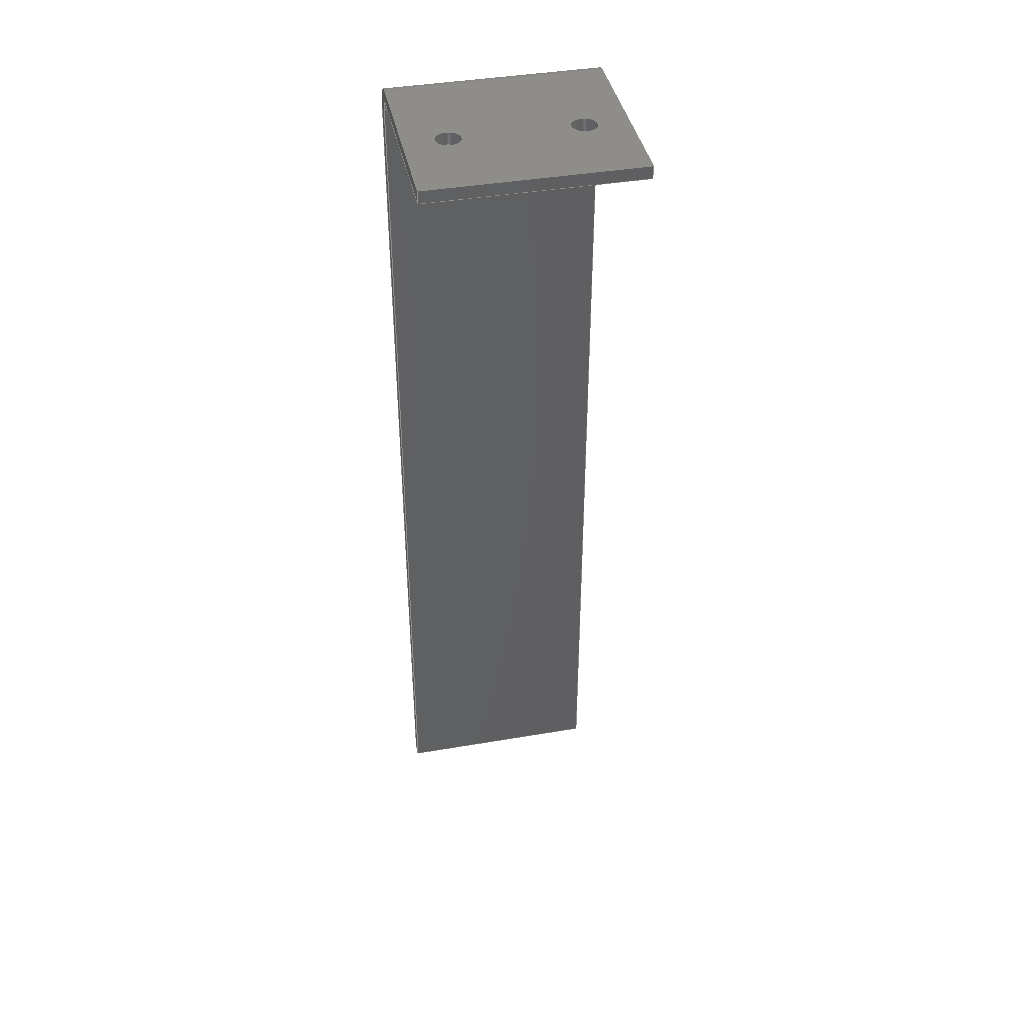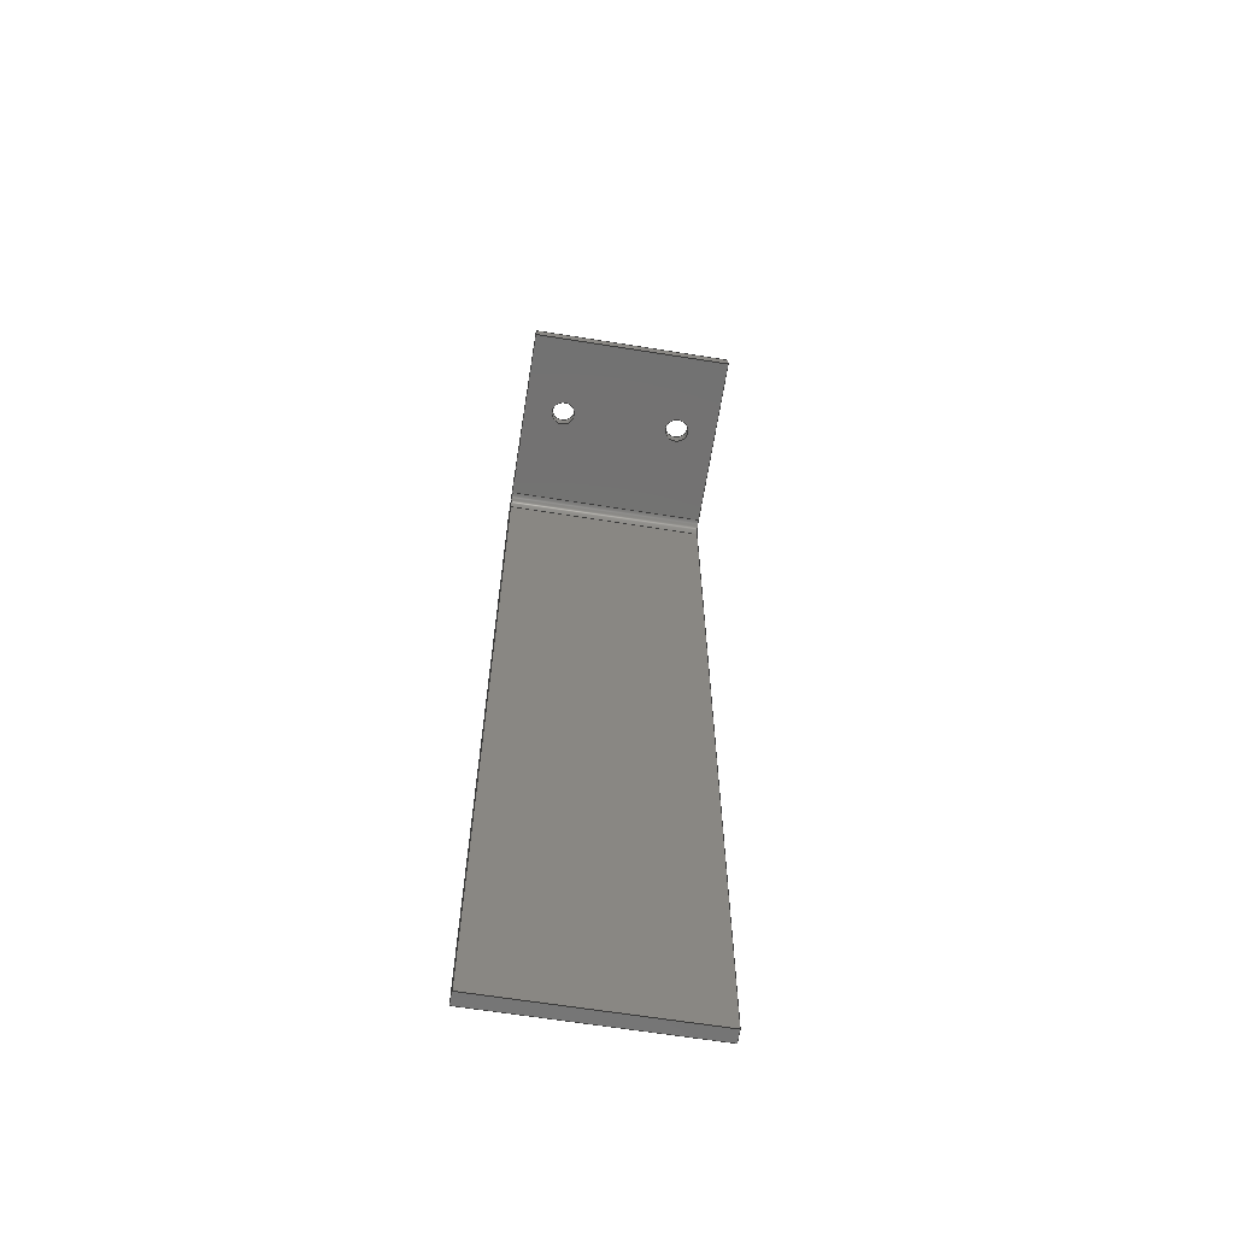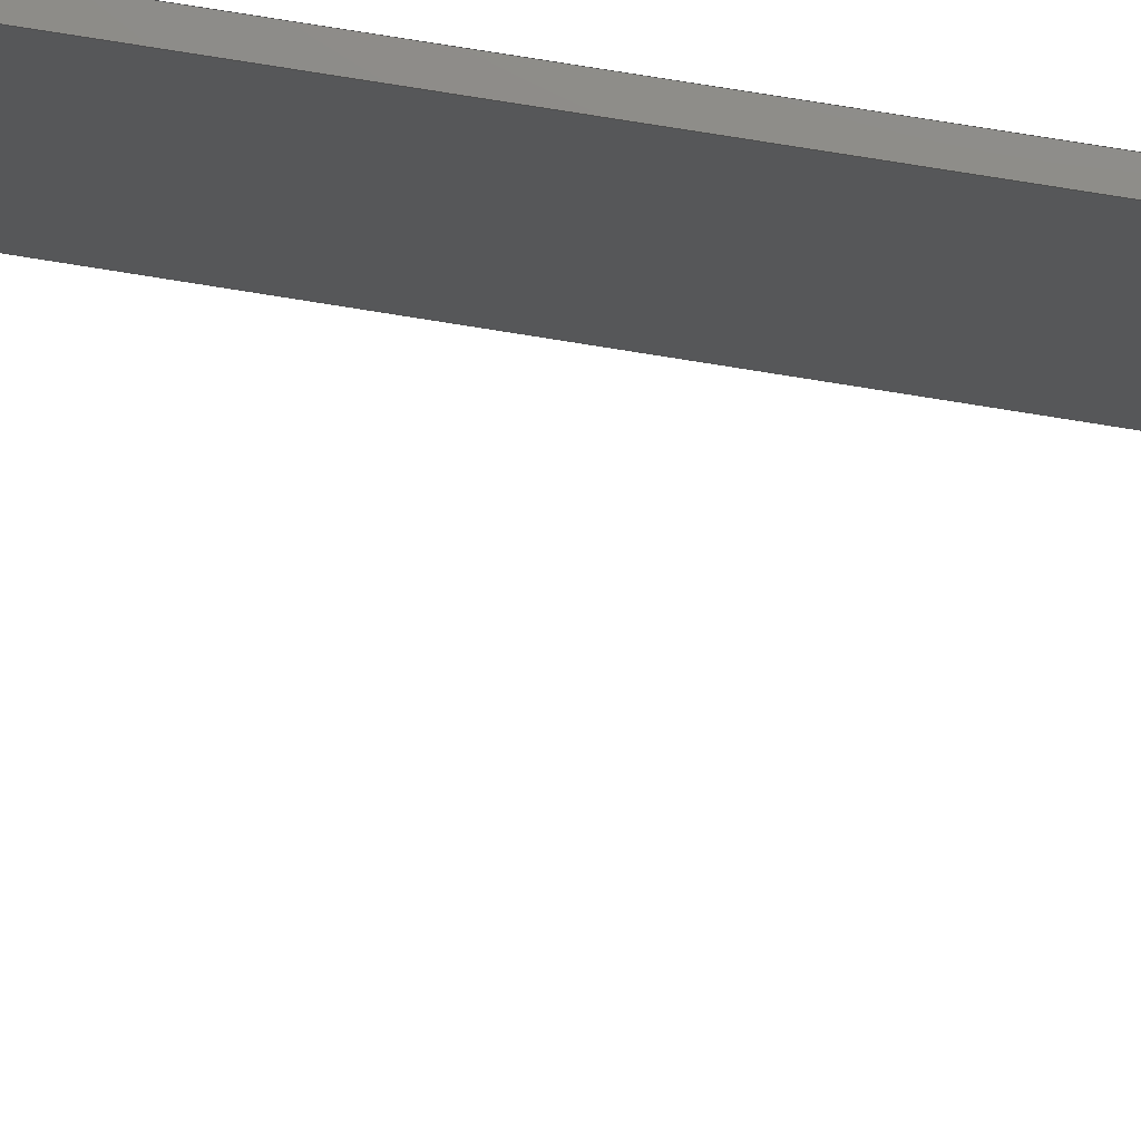
<metadata>
{"format":"step","ext":"stp","renderer":"f3d","projection":"perspective","resolution":1024,"background":"white","views":[{"elev":40.9,"azim":-101.8,"up":"+Z"},{"elev":-64.9,"azim":-99.1,"up":"+Z"},{"elev":75.7,"azim":-80.8,"up":"+Y"}]}
</metadata>
<code>
ISO-10303-21;
DATA;
#1=PROPERTY_DEFINITION_REPRESENTATION(#5,#3);
#2=PROPERTY_DEFINITION_REPRESENTATION(#6,#4);
#3=REPRESENTATION('',(#7),#380);
#4=REPRESENTATION('',(#8),#380);
#5=PROPERTY_DEFINITION('pmi validation property','',#385);
#6=PROPERTY_DEFINITION('pmi validation property','',#385);
#7=VALUE_REPRESENTATION_ITEM('number of annotations',COUNT_MEASURE(0));
#8=VALUE_REPRESENTATION_ITEM('number of views',COUNT_MEASURE(0));
#9=SHAPE_REPRESENTATION_RELATIONSHIP('','',#234,#10);
#10=ADVANCED_BREP_SHAPE_REPRESENTATION('',(#232),#380);
#11=CYLINDRICAL_SURFACE('',#252,12);
#12=CYLINDRICAL_SURFACE('',#253,6);
#13=CYLINDRICAL_SURFACE('',#254,6);
#14=CYLINDRICAL_SURFACE('',#255,6);
#15=CIRCLE('',#239,6);
#16=CIRCLE('',#240,6);
#17=CIRCLE('',#243,12);
#18=CIRCLE('',#244,6);
#19=CIRCLE('',#247,6);
#20=CIRCLE('',#248,6);
#21=CIRCLE('',#250,12);
#22=CIRCLE('',#251,6);
#23=ORIENTED_EDGE('',*,*,#79,.F.);
#24=ORIENTED_EDGE('',*,*,#80,.F.);
#25=ORIENTED_EDGE('',*,*,#81,.F.);
#26=ORIENTED_EDGE('',*,*,#82,.F.);
#27=ORIENTED_EDGE('',*,*,#83,.F.);
#28=ORIENTED_EDGE('',*,*,#84,.T.);
#29=ORIENTED_EDGE('',*,*,#85,.F.);
#30=ORIENTED_EDGE('',*,*,#86,.T.);
#31=ORIENTED_EDGE('',*,*,#87,.T.);
#32=ORIENTED_EDGE('',*,*,#88,.T.);
#33=ORIENTED_EDGE('',*,*,#89,.F.);
#34=ORIENTED_EDGE('',*,*,#90,.T.);
#35=ORIENTED_EDGE('',*,*,#85,.T.);
#36=ORIENTED_EDGE('',*,*,#91,.T.);
#37=ORIENTED_EDGE('',*,*,#92,.F.);
#38=ORIENTED_EDGE('',*,*,#93,.T.);
#39=ORIENTED_EDGE('',*,*,#79,.T.);
#40=ORIENTED_EDGE('',*,*,#94,.F.);
#41=ORIENTED_EDGE('',*,*,#95,.F.);
#42=ORIENTED_EDGE('',*,*,#94,.T.);
#43=ORIENTED_EDGE('',*,*,#82,.T.);
#44=ORIENTED_EDGE('',*,*,#96,.F.);
#45=ORIENTED_EDGE('',*,*,#97,.F.);
#46=ORIENTED_EDGE('',*,*,#91,.F.);
#47=ORIENTED_EDGE('',*,*,#84,.F.);
#48=ORIENTED_EDGE('',*,*,#98,.F.);
#49=ORIENTED_EDGE('',*,*,#99,.F.);
#50=ORIENTED_EDGE('',*,*,#96,.T.);
#51=ORIENTED_EDGE('',*,*,#81,.T.);
#52=ORIENTED_EDGE('',*,*,#100,.T.);
#53=ORIENTED_EDGE('',*,*,#101,.F.);
#54=ORIENTED_EDGE('',*,*,#98,.T.);
#55=ORIENTED_EDGE('',*,*,#83,.T.);
#56=ORIENTED_EDGE('',*,*,#102,.T.);
#57=ORIENTED_EDGE('',*,*,#103,.F.);
#58=ORIENTED_EDGE('',*,*,#104,.F.);
#59=ORIENTED_EDGE('',*,*,#105,.F.);
#60=ORIENTED_EDGE('',*,*,#102,.F.);
#61=ORIENTED_EDGE('',*,*,#86,.F.);
#62=ORIENTED_EDGE('',*,*,#90,.F.);
#63=ORIENTED_EDGE('',*,*,#106,.F.);
#64=ORIENTED_EDGE('',*,*,#100,.F.);
#65=ORIENTED_EDGE('',*,*,#80,.T.);
#66=ORIENTED_EDGE('',*,*,#93,.F.);
#67=ORIENTED_EDGE('',*,*,#95,.T.);
#68=ORIENTED_EDGE('',*,*,#101,.T.);
#69=ORIENTED_EDGE('',*,*,#105,.T.);
#70=ORIENTED_EDGE('',*,*,#92,.T.);
#71=ORIENTED_EDGE('',*,*,#106,.T.);
#72=ORIENTED_EDGE('',*,*,#89,.T.);
#73=ORIENTED_EDGE('',*,*,#97,.T.);
#74=ORIENTED_EDGE('',*,*,#99,.T.);
#75=ORIENTED_EDGE('',*,*,#88,.F.);
#76=ORIENTED_EDGE('',*,*,#103,.T.);
#77=ORIENTED_EDGE('',*,*,#87,.F.);
#78=ORIENTED_EDGE('',*,*,#104,.T.);
#79=EDGE_CURVE('',#107,#108,#127,.T.);
#80=EDGE_CURVE('',#109,#107,#128,.T.);
#81=EDGE_CURVE('',#110,#109,#129,.T.);
#82=EDGE_CURVE('',#108,#110,#130,.T.);
#83=EDGE_CURVE('',#111,#112,#131,.T.);
#84=EDGE_CURVE('',#111,#113,#132,.T.);
#85=EDGE_CURVE('',#114,#113,#133,.T.);
#86=EDGE_CURVE('',#114,#112,#134,.T.);
#87=EDGE_CURVE('',#115,#115,#15,.T.);
#88=EDGE_CURVE('',#116,#116,#16,.T.);
#89=EDGE_CURVE('',#117,#118,#135,.T.);
#90=EDGE_CURVE('',#117,#114,#136,.T.);
#91=EDGE_CURVE('',#113,#118,#137,.T.);
#92=EDGE_CURVE('',#119,#120,#138,.T.);
#93=EDGE_CURVE('',#119,#107,#139,.T.);
#94=EDGE_CURVE('',#120,#108,#140,.T.);
#95=EDGE_CURVE('',#120,#121,#17,.T.);
#96=EDGE_CURVE('',#122,#110,#141,.T.);
#97=EDGE_CURVE('',#118,#122,#18,.T.);
#98=EDGE_CURVE('',#121,#111,#142,.T.);
#99=EDGE_CURVE('',#122,#123,#143,.T.);
#100=EDGE_CURVE('',#109,#123,#144,.T.);
#101=EDGE_CURVE('',#121,#124,#145,.T.);
#102=EDGE_CURVE('',#112,#124,#146,.T.);
#103=EDGE_CURVE('',#125,#125,#19,.T.);
#104=EDGE_CURVE('',#126,#126,#20,.T.);
#105=EDGE_CURVE('',#124,#119,#21,.T.);
#106=EDGE_CURVE('',#123,#117,#22,.T.);
#107=VERTEX_POINT('',#321);
#108=VERTEX_POINT('',#322);
#109=VERTEX_POINT('',#324);
#110=VERTEX_POINT('',#326);
#111=VERTEX_POINT('',#330);
#112=VERTEX_POINT('',#331);
#113=VERTEX_POINT('',#333);
#114=VERTEX_POINT('',#335);
#115=VERTEX_POINT('',#339);
#116=VERTEX_POINT('',#341);
#117=VERTEX_POINT('',#343);
#118=VERTEX_POINT('',#344);
#119=VERTEX_POINT('',#349);
#120=VERTEX_POINT('',#350);
#121=VERTEX_POINT('',#355);
#122=VERTEX_POINT('',#357);
#123=VERTEX_POINT('',#362);
#124=VERTEX_POINT('',#366);
#125=VERTEX_POINT('',#369);
#126=VERTEX_POINT('',#371);
#127=LINE('',#320,#147);
#128=LINE('',#323,#148);
#129=LINE('',#325,#149);
#130=LINE('',#327,#150);
#131=LINE('',#329,#151);
#132=LINE('',#332,#152);
#133=LINE('',#334,#153);
#134=LINE('',#336,#154);
#135=LINE('',#342,#155);
#136=LINE('',#345,#156);
#137=LINE('',#346,#157);
#138=LINE('',#348,#158);
#139=LINE('',#351,#159);
#140=LINE('',#352,#160);
#141=LINE('',#356,#161);
#142=LINE('',#359,#162);
#143=LINE('',#361,#163);
#144=LINE('',#363,#164);
#145=LINE('',#365,#165);
#146=LINE('',#367,#166);
#147=VECTOR('',#260,1000);
#148=VECTOR('',#261,1000);
#149=VECTOR('',#262,1000);
#150=VECTOR('',#263,1000);
#151=VECTOR('',#266,1000);
#152=VECTOR('',#267,1000);
#153=VECTOR('',#268,1000);
#154=VECTOR('',#269,1000);
#155=VECTOR('',#276,1000);
#156=VECTOR('',#277,1000);
#157=VECTOR('',#278,1000);
#158=VECTOR('',#281,1000);
#159=VECTOR('',#282,1000);
#160=VECTOR('',#283,1000);
#161=VECTOR('',#288,1000);
#162=VECTOR('',#291,1000);
#163=VECTOR('',#294,1000);
#164=VECTOR('',#295,1000);
#165=VECTOR('',#298,1000);
#166=VECTOR('',#299,1000);
#167=EDGE_LOOP('',(#23,#24,#25,#26));
#168=EDGE_LOOP('',(#27,#28,#29,#30));
#169=EDGE_LOOP('',(#31));
#170=EDGE_LOOP('',(#32));
#171=EDGE_LOOP('',(#33,#34,#35,#36));
#172=EDGE_LOOP('',(#37,#38,#39,#40));
#173=EDGE_LOOP('',(#41,#42,#43,#44,#45,#46,#47,#48));
#174=EDGE_LOOP('',(#49,#50,#51,#52));
#175=EDGE_LOOP('',(#53,#54,#55,#56));
#176=EDGE_LOOP('',(#57));
#177=EDGE_LOOP('',(#58));
#178=EDGE_LOOP('',(#59,#60,#61,#62,#63,#64,#65,#66));
#179=EDGE_LOOP('',(#67,#68,#69,#70));
#180=EDGE_LOOP('',(#71,#72,#73,#74));
#181=EDGE_LOOP('',(#75));
#182=EDGE_LOOP('',(#76));
#183=EDGE_LOOP('',(#77));
#184=EDGE_LOOP('',(#78));
#185=FACE_BOUND('',#167,.T.);
#186=FACE_BOUND('',#168,.T.);
#187=FACE_BOUND('',#169,.T.);
#188=FACE_BOUND('',#170,.T.);
#189=FACE_BOUND('',#171,.T.);
#190=FACE_BOUND('',#172,.T.);
#191=FACE_BOUND('',#173,.T.);
#192=FACE_BOUND('',#174,.T.);
#193=FACE_BOUND('',#175,.T.);
#194=FACE_BOUND('',#176,.T.);
#195=FACE_BOUND('',#177,.T.);
#196=FACE_BOUND('',#178,.T.);
#197=FACE_BOUND('',#179,.T.);
#198=FACE_BOUND('',#180,.T.);
#199=FACE_BOUND('',#181,.T.);
#200=FACE_BOUND('',#182,.T.);
#201=FACE_BOUND('',#183,.T.);
#202=FACE_BOUND('',#184,.T.);
#203=PLANE('',#236);
#204=PLANE('',#237);
#205=PLANE('',#238);
#206=PLANE('',#241);
#207=PLANE('',#242);
#208=PLANE('',#245);
#209=PLANE('',#246);
#210=PLANE('',#249);
#211=ADVANCED_FACE('',(#185),#203,.T.);
#212=ADVANCED_FACE('',(#186),#204,.T.);
#213=ADVANCED_FACE('',(#187,#188,#189),#205,.T.);
#214=ADVANCED_FACE('',(#190),#206,.T.);
#215=ADVANCED_FACE('',(#191),#207,.T.);
#216=ADVANCED_FACE('',(#192),#208,.T.);
#217=ADVANCED_FACE('',(#193,#194,#195),#209,.T.);
#218=ADVANCED_FACE('',(#196),#210,.T.);
#219=ADVANCED_FACE('',(#197),#11,.T.);
#220=ADVANCED_FACE('',(#198),#12,.F.);
#221=ADVANCED_FACE('',(#199,#200),#13,.F.);
#222=ADVANCED_FACE('',(#201,#202),#14,.F.);
#223=CLOSED_SHELL('',(#211,#212,#213,#214,#215,#216,#217,#218,#219,#220,
#221,#222));
#224=STYLED_ITEM('',(#225),#232);
#225=PRESENTATION_STYLE_ASSIGNMENT((#226));
#226=SURFACE_STYLE_USAGE(.BOTH.,#227);
#227=SURFACE_SIDE_STYLE('',(#228));
#228=SURFACE_STYLE_FILL_AREA(#229);
#229=FILL_AREA_STYLE('',(#230));
#230=FILL_AREA_STYLE_COLOUR('',#231);
#231=COLOUR_RGB('',0.57,0.57,0.57);
#232=MANIFOLD_SOLID_BREP('',#223);
#233=SHAPE_DEFINITION_REPRESENTATION(#385,#234);
#234=SHAPE_REPRESENTATION('442077-P16',(#235),#380);
#235=AXIS2_PLACEMENT_3D('',#318,#256,#257);
#236=AXIS2_PLACEMENT_3D('',#319,#258,#259);
#237=AXIS2_PLACEMENT_3D('',#328,#264,#265);
#238=AXIS2_PLACEMENT_3D('',#337,#270,#271);
#239=AXIS2_PLACEMENT_3D('',#338,#272,#273);
#240=AXIS2_PLACEMENT_3D('',#340,#274,#275);
#241=AXIS2_PLACEMENT_3D('',#347,#279,#280);
#242=AXIS2_PLACEMENT_3D('',#353,#284,#285);
#243=AXIS2_PLACEMENT_3D('',#354,#286,#287);
#244=AXIS2_PLACEMENT_3D('',#358,#289,#290);
#245=AXIS2_PLACEMENT_3D('',#360,#292,#293);
#246=AXIS2_PLACEMENT_3D('',#364,#296,#297);
#247=AXIS2_PLACEMENT_3D('',#368,#300,#301);
#248=AXIS2_PLACEMENT_3D('',#370,#302,#303);
#249=AXIS2_PLACEMENT_3D('',#372,#304,#305);
#250=AXIS2_PLACEMENT_3D('',#373,#306,#307);
#251=AXIS2_PLACEMENT_3D('',#374,#308,#309);
#252=AXIS2_PLACEMENT_3D('',#375,#310,#311);
#253=AXIS2_PLACEMENT_3D('',#376,#312,#313);
#254=AXIS2_PLACEMENT_3D('',#377,#314,#315);
#255=AXIS2_PLACEMENT_3D('',#378,#316,#317);
#256=DIRECTION('',(0,0,1));
#257=DIRECTION('',(1,0,0));
#258=DIRECTION('',(-5.829e-13,-2.955e-12,-1));
#259=DIRECTION('',(0,-1,2.955e-12));
#260=DIRECTION('',(3.563e-11,1,-2.955e-12));
#261=DIRECTION('',(1,-3.565e-11,-6.754e-13));
#262=DIRECTION('',(-3.563e-11,-1,2.955e-12));
#263=DIRECTION('',(-1,3.565e-11,4.903e-13));
#264=DIRECTION('',(-1,8.474e-12,-1.164e-12));
#265=DIRECTION('',(-1.164e-12,-3.67e-35,1));
#266=DIRECTION('',(-8.474e-12,-1,3.67e-35));
#267=DIRECTION('',(1.164e-12,3.67e-35,-1));
#268=DIRECTION('',(8.474e-12,1,-3.67e-35));
#269=DIRECTION('',(-1.164e-12,-3.67e-35,1));
#270=DIRECTION('',(1.7e-12,-4.716e-13,-1));
#271=DIRECTION('',(0,-1,4.716e-13));
#272=DIRECTION('',(-1.589e-45,3.67e-35,1));
#273=DIRECTION('',(-2.165e-11,1,-3.67e-35));
#274=DIRECTION('',(-1.589e-45,3.67e-35,1));
#275=DIRECTION('',(-2.165e-11,1,-3.67e-35));
#276=DIRECTION('',(3.563e-11,1,-2.929e-12));
#277=DIRECTION('',(-1,3.568e-11,-2.236e-12));
#278=DIRECTION('',(1,-3.562e-11,1.164e-12));
#279=DIRECTION('',(1,-3.563e-11,-6.142e-13));
#280=DIRECTION('',(-3.563e-11,-1,1.635e-23));
#281=DIRECTION('',(3.563e-11,1,-2.929e-12));
#282=DIRECTION('',(-6.142e-13,-2.926e-12,-1));
#283=DIRECTION('',(-6.142e-13,-2.929e-12,-1));
#284=DIRECTION('',(3.563e-11,1,-2.929e-12));
#285=DIRECTION('',(1,-3.563e-11,1.308e-45));
#286=DIRECTION('',(-3.563e-11,-1,2.929e-12));
#287=DIRECTION('',(-1,3.563e-11,0));
#288=DIRECTION('',(-6.722e-13,-2.929e-12,-1));
#289=DIRECTION('',(3.563e-11,1,-2.929e-12));
#290=DIRECTION('',(-1,3.563e-11,0));
#291=DIRECTION('',(-1,3.562e-11,-1.164e-12));
#292=DIRECTION('',(-1,3.563e-11,6.722e-13));
#293=DIRECTION('',(6.722e-13,6.524e-34,1));
#294=DIRECTION('',(-3.563e-11,-1,2.929e-12));
#295=DIRECTION('',(6.722e-13,2.926e-12,1));
#296=DIRECTION('',(-1.164e-12,9.864e-24,1));
#297=DIRECTION('',(1,-4.273e-47,1.164e-12));
#298=DIRECTION('',(-3.563e-11,-1,2.929e-12));
#299=DIRECTION('',(1,-3.562e-11,1.164e-12));
#300=DIRECTION('',(-1.589e-45,3.67e-35,1));
#301=DIRECTION('',(-2.165e-11,1,-3.67e-35));
#302=DIRECTION('',(-1.589e-45,3.67e-35,1));
#303=DIRECTION('',(-2.165e-11,1,-3.67e-35));
#304=DIRECTION('',(-3.564e-11,-1,2.926e-12));
#305=DIRECTION('',(-1,3.564e-11,-1.308e-45));
#306=DIRECTION('',(3.564e-11,1,-2.926e-12));
#307=DIRECTION('',(1,-3.564e-11,0));
#308=DIRECTION('',(-3.564e-11,-1,2.926e-12));
#309=DIRECTION('',(1,-3.564e-11,0));
#310=DIRECTION('',(3.563e-11,1,-2.929e-12));
#311=DIRECTION('',(0.7071,-2.312e-11,0.7071));
#312=DIRECTION('',(-3.563e-11,-1,2.929e-12));
#313=DIRECTION('',(0.7071,-2.312e-11,0.7071));
#314=DIRECTION('',(1.589e-45,-3.67e-35,-1));
#315=DIRECTION('',(-2.165e-11,1,-3.67e-35));
#316=DIRECTION('',(1.589e-45,-3.67e-35,-1));
#317=DIRECTION('',(-2.165e-11,1,-3.67e-35));
#318=CARTESIAN_POINT('',(0,0,0));
#319=CARTESIAN_POINT('',(97,-4.765e-09,-447));
#320=CARTESIAN_POINT('',(100,-4.879e-09,-447));
#321=CARTESIAN_POINT('',(100,-50,-447));
#322=CARTESIAN_POINT('',(100,50,-447));
#323=CARTESIAN_POINT('',(94,-50,-447));
#324=CARTESIAN_POINT('',(94,-50,-447));
#325=CARTESIAN_POINT('',(94,-4.662e-09,-447));
#326=CARTESIAN_POINT('',(94,50,-447));
#327=CARTESIAN_POINT('',(100,50,-447));
#328=CARTESIAN_POINT('',(6.512e-27,-5.114e-16,1.877e-50));
#329=CARTESIAN_POINT('',(4.202e-10,50,3));
#330=CARTESIAN_POINT('',(4.202e-10,50,3));
#331=CARTESIAN_POINT('',(-4.272e-10,-50,3));
#332=CARTESIAN_POINT('',(4.202e-10,50,3));
#333=CARTESIAN_POINT('',(4.272e-10,50,-3));
#334=CARTESIAN_POINT('',(-4.202e-10,-50,-3));
#335=CARTESIAN_POINT('',(-4.202e-10,-50,-3));
#336=CARTESIAN_POINT('',(-4.202e-10,-50,-3));
#337=CARTESIAN_POINT('',(44,-1.569e-09,-3));
#338=CARTESIAN_POINT('',(40,-30,-3));
#339=CARTESIAN_POINT('',(40,-24,-3));
#340=CARTESIAN_POINT('',(40,30,-3));
#341=CARTESIAN_POINT('',(40,36,-3));
#342=CARTESIAN_POINT('',(88,-3.276e-09,-3));
#343=CARTESIAN_POINT('',(88,-50,-3));
#344=CARTESIAN_POINT('',(88,50,-3));
#345=CARTESIAN_POINT('',(88,-50,-3));
#346=CARTESIAN_POINT('',(4.272e-10,50,-3));
#347=CARTESIAN_POINT('',(100,-4.232e-09,-228));
#348=CARTESIAN_POINT('',(100,-3.671e-09,-9));
#349=CARTESIAN_POINT('',(100,-50,-9));
#350=CARTESIAN_POINT('',(100,50,-9));
#351=CARTESIAN_POINT('',(100,-50,-228));
#352=CARTESIAN_POINT('',(100,50,-185.4));
#353=CARTESIAN_POINT('',(87.85,50,-185.4));
#354=CARTESIAN_POINT('',(88,50,-9));
#355=CARTESIAN_POINT('',(88,50,3));
#356=CARTESIAN_POINT('',(94,50,-228));
#357=CARTESIAN_POINT('',(94,50,-9));
#358=CARTESIAN_POINT('',(88,50,-9));
#359=CARTESIAN_POINT('',(88,50,3));
#360=CARTESIAN_POINT('',(94,-4.015e-09,-228));
#361=CARTESIAN_POINT('',(94,-3.493e-09,-9));
#362=CARTESIAN_POINT('',(94,-50,-9));
#363=CARTESIAN_POINT('',(94,-50,-228));
#364=CARTESIAN_POINT('',(44,-1.567e-09,3));
#365=CARTESIAN_POINT('',(88,-3.243e-09,3));
#366=CARTESIAN_POINT('',(88,-50,3));
#367=CARTESIAN_POINT('',(-4.272e-10,-50,3));
#368=CARTESIAN_POINT('',(40,30,3));
#369=CARTESIAN_POINT('',(40,36,3));
#370=CARTESIAN_POINT('',(40,-30,3));
#371=CARTESIAN_POINT('',(40,-24,3));
#372=CARTESIAN_POINT('',(87.85,-50,-185.4));
#373=CARTESIAN_POINT('',(88,-50,-9));
#374=CARTESIAN_POINT('',(88,-50,-9));
#375=CARTESIAN_POINT('',(88,-3.243e-09,-9));
#376=CARTESIAN_POINT('',(88,-3.279e-09,-9));
#377=CARTESIAN_POINT('',(40,30,3.1));
#378=CARTESIAN_POINT('',(40,-30,3.1));
#379=MECHANICAL_DESIGN_GEOMETRIC_PRESENTATION_REPRESENTATION('',(#224),
#380);
#380=(
GEOMETRIC_REPRESENTATION_CONTEXT(3)
GLOBAL_UNCERTAINTY_ASSIGNED_CONTEXT((#381))
GLOBAL_UNIT_ASSIGNED_CONTEXT((#384,#383,#382))
REPRESENTATION_CONTEXT('442077-P16','TOP_LEVEL_ASSEMBLY_PART')
);
#381=UNCERTAINTY_MEASURE_WITH_UNIT(LENGTH_MEASURE(0.005),#384,
'DISTANCE_ACCURACY_VALUE','Maximum Tolerance applied to model');
#382=(
NAMED_UNIT(*)
SI_UNIT($,.STERADIAN.)
SOLID_ANGLE_UNIT()
);
#383=(
NAMED_UNIT(*)
PLANE_ANGLE_UNIT()
SI_UNIT($,.RADIAN.)
);
#384=(
LENGTH_UNIT()
NAMED_UNIT(*)
SI_UNIT(.MILLI.,.METRE.)
);
#385=PRODUCT_DEFINITION_SHAPE('','',#386);
#386=PRODUCT_DEFINITION('','',#388,#387);
#387=PRODUCT_DEFINITION_CONTEXT('',#394,'design');
#388=PRODUCT_DEFINITION_FORMATION_WITH_SPECIFIED_SOURCE('','',#390,
 .NOT_KNOWN.);
#389=PRODUCT_RELATED_PRODUCT_CATEGORY('','',(#390));
#390=PRODUCT('442077-P16','442077-P16','442077-P16',(#392));
#391=PRODUCT_CATEGORY('','');
#392=PRODUCT_CONTEXT('',#394,'mechanical');
#393=APPLICATION_PROTOCOL_DEFINITION('international standard',
'automotive_design',2010,#394);
#394=APPLICATION_CONTEXT(
'core data for automotive mechanical design processes');
ENDSEC;
END-ISO-10303-21;

</code>
